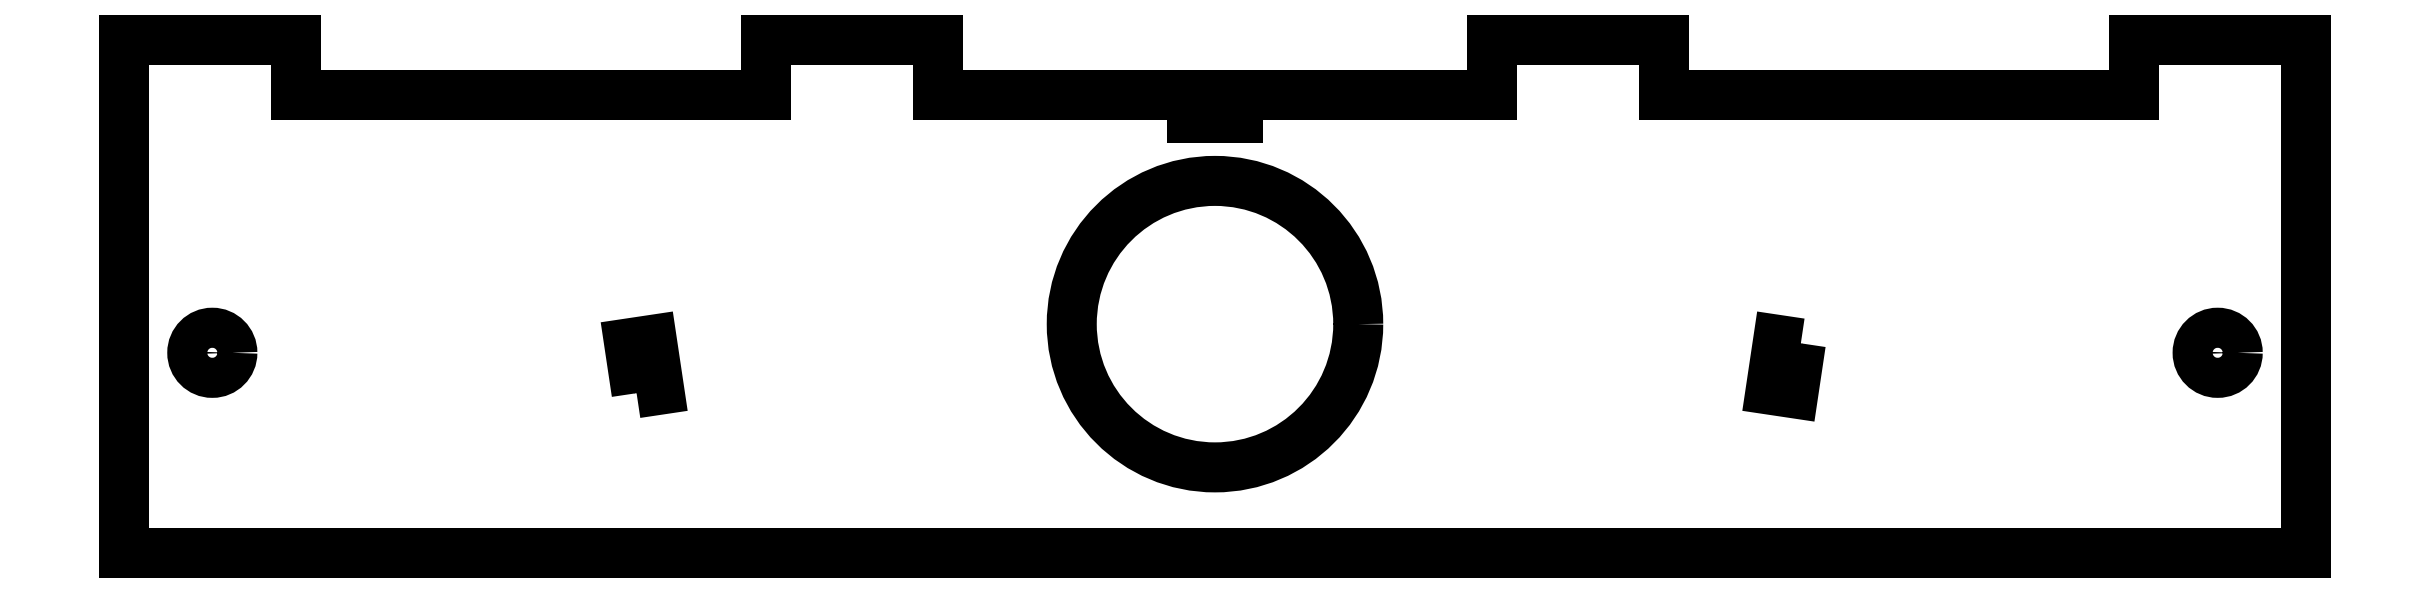
<metadata>
{"format":"dxf","ext":"dxf","renderer":"ezdxf+matplotlib","layout":"modelspace","background":"white","min_lineweight":24,"dpi":150}
</metadata>
<code>
0
SECTION
2
ENTITIES
0
LINE
8
0
10
-95.2
20
230
30
0
11
95.2
21
230
31
0
0
CIRCLE
8
0
10
1.832e-14
20
250
30
0
40
12.5
210
0
220
0
230
1
0
LINE
8
0
10
-2
20
268
30
0
11
-2
21
270
31
0
0
LINE
8
0
10
-2
20
268
30
0
11
2
21
268
31
0
0
LINE
8
0
10
2
20
268
30
0
11
2
21
270
31
0
0
LWPOLYLINE
8
0
90
4
70
1
43
0
10
-50.48
20
244
10
-51.13
20
248.3
10
-49.15
20
248.6
10
-48.5
20
244.3
0
LWPOLYLINE
8
0
90
4
70
1
43
0
10
51.13
20
248.3
10
50.48
20
244
10
48.5
20
244.3
10
49.15
20
248.6
0
LINE
8
0
10
-95.2
20
270
30
0
11
-95.2
21
274.8
31
0
0
LINE
8
0
10
-95.2
20
274.8
30
0
11
-80.2
21
274.8
31
0
0
LINE
8
0
10
-80.2
20
274.8
30
0
11
-80.2
21
270
31
0
0
LINE
8
0
10
-39.2
20
270
30
0
11
-39.2
21
274.8
31
0
0
LINE
8
0
10
-39.2
20
274.8
30
0
11
-24.2
21
274.8
31
0
0
LINE
8
0
10
-24.2
20
274.8
30
0
11
-24.2
21
270
31
0
0
LINE
8
0
10
24.2
20
270
30
0
11
24.2
21
274.8
31
0
0
LINE
8
0
10
39.2
20
274.8
30
0
11
39.2
21
270
31
0
0
LINE
8
0
10
24.2
20
274.8
30
0
11
39.2
21
274.8
31
0
0
LINE
8
0
10
80.2
20
270
30
0
11
80.2
21
274.8
31
0
0
LINE
8
0
10
80.2
20
274.8
30
0
11
95.2
21
274.8
31
0
0
LINE
8
0
10
95.2
20
230
30
0
11
95.2
21
274.8
31
0
0
LINE
8
0
10
80.2
20
270
30
0
11
39.2
21
270
31
0
0
LINE
8
0
10
-39.2
20
270
30
0
11
-80.2
21
270
31
0
0
LINE
8
0
10
-95.2
20
230
30
0
11
-95.2
21
270
31
0
0
CIRCLE
8
0
10
-87.5
20
247.5
30
0
40
1.75
210
0
220
0
230
1
0
CIRCLE
8
0
10
87.5
20
247.5
30
0
40
1.75
210
0
220
0
230
1
0
LINE
8
0
10
2
20
270
30
0
11
24.2
21
270
31
0
0
LINE
8
0
10
-2
20
270
30
0
11
-24.2
21
270
31
0
0
ENDSEC
0
EOF

</code>
